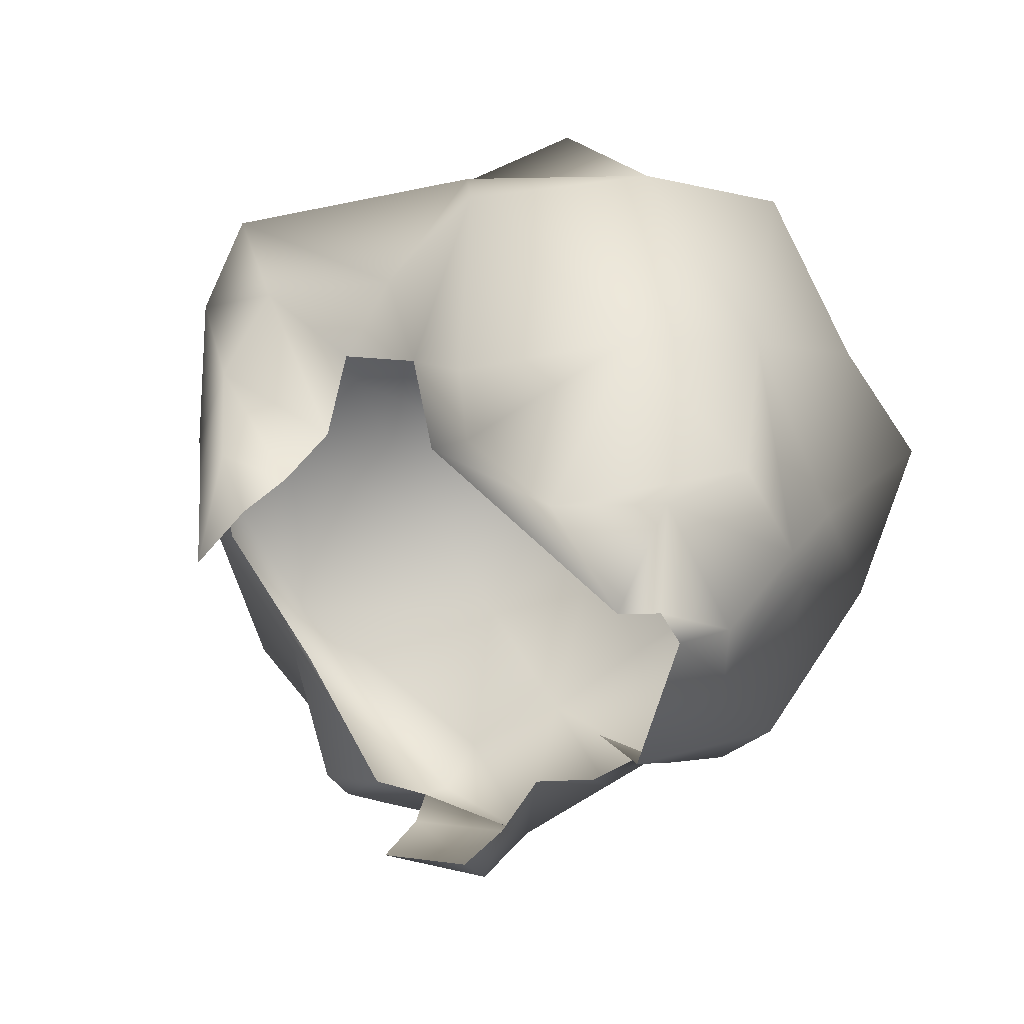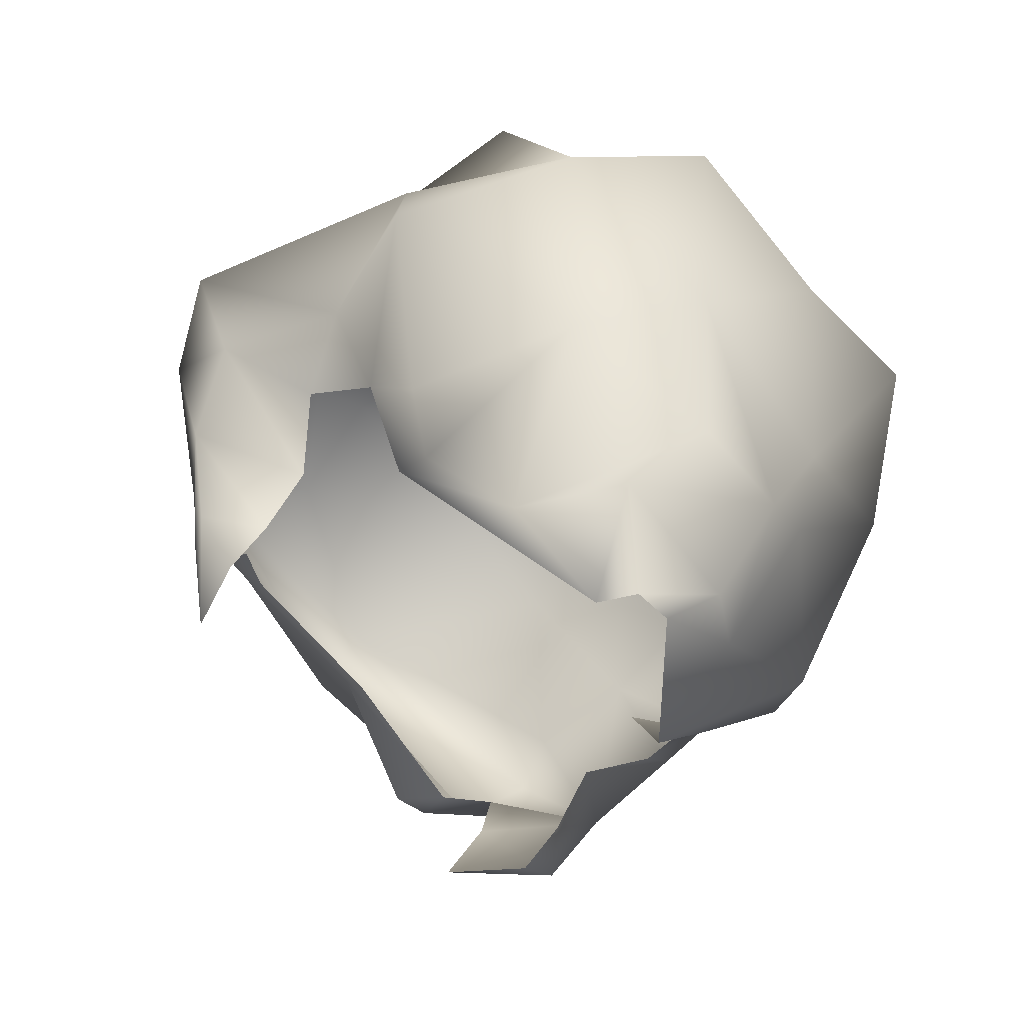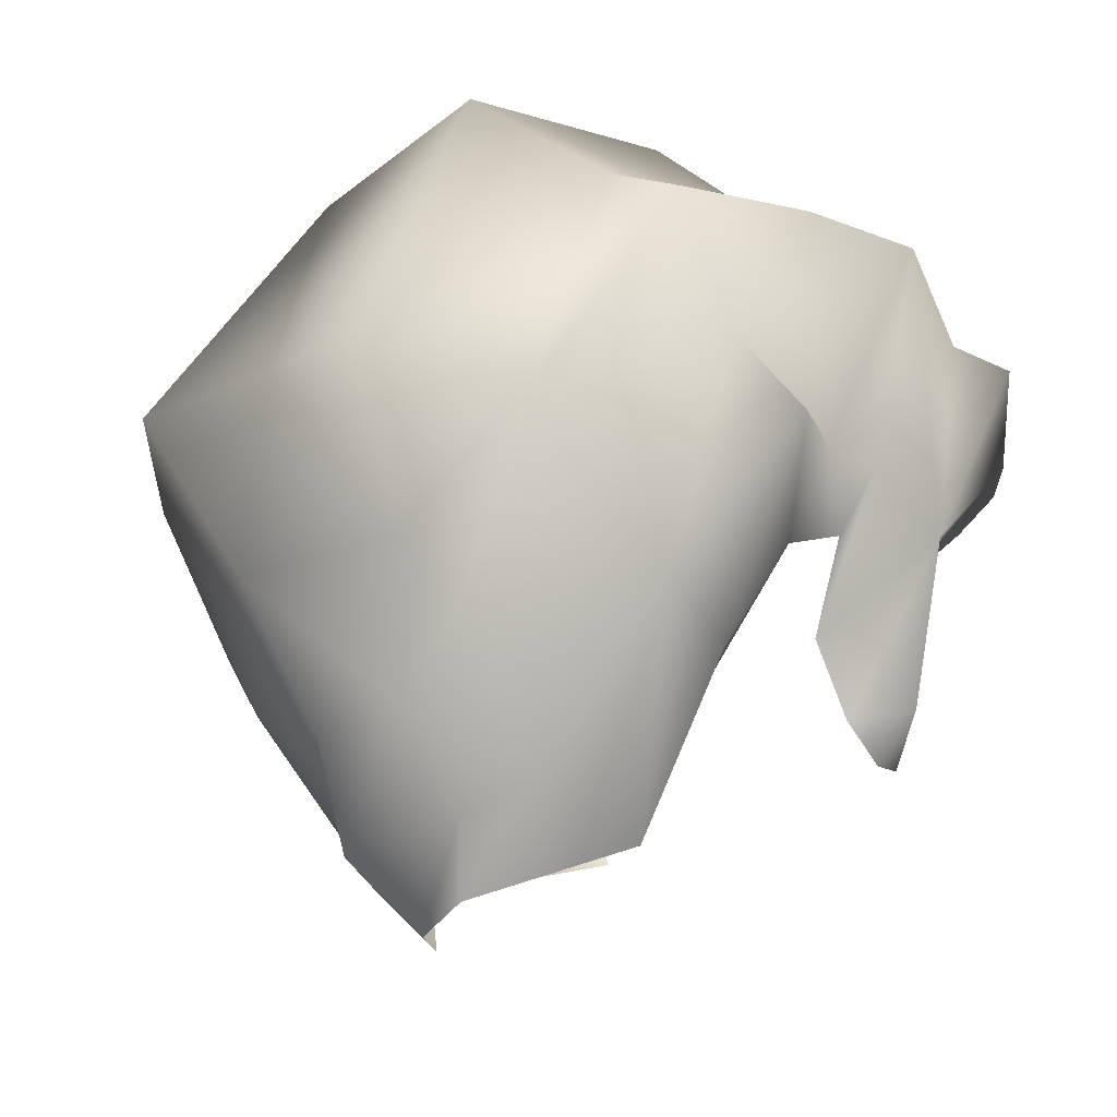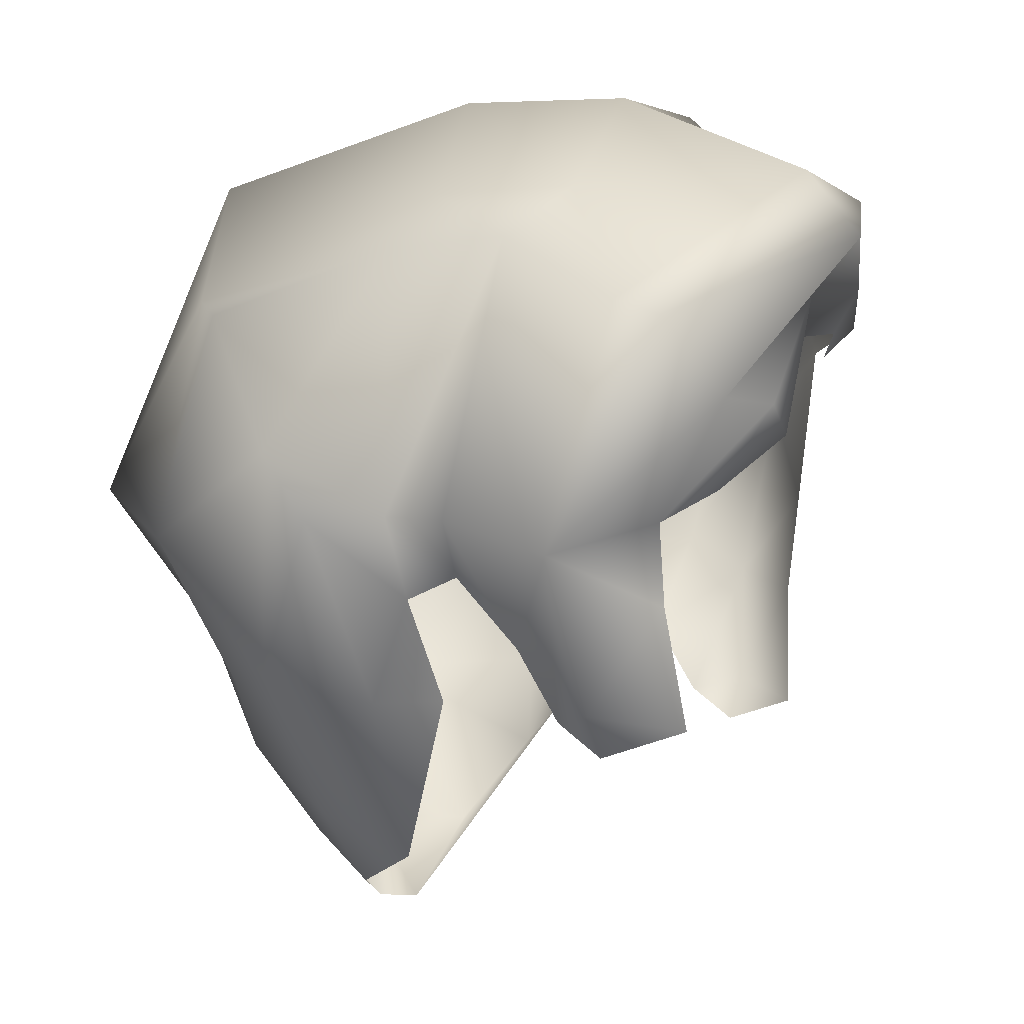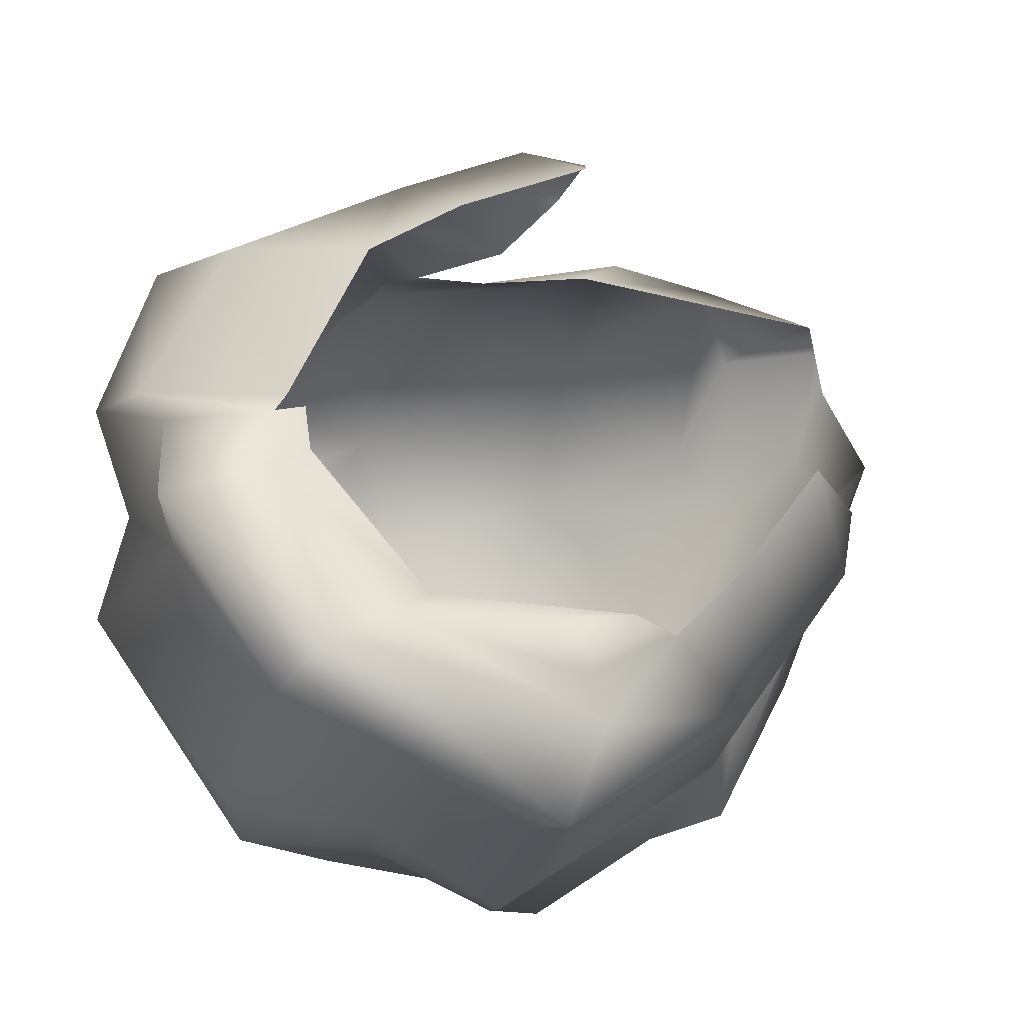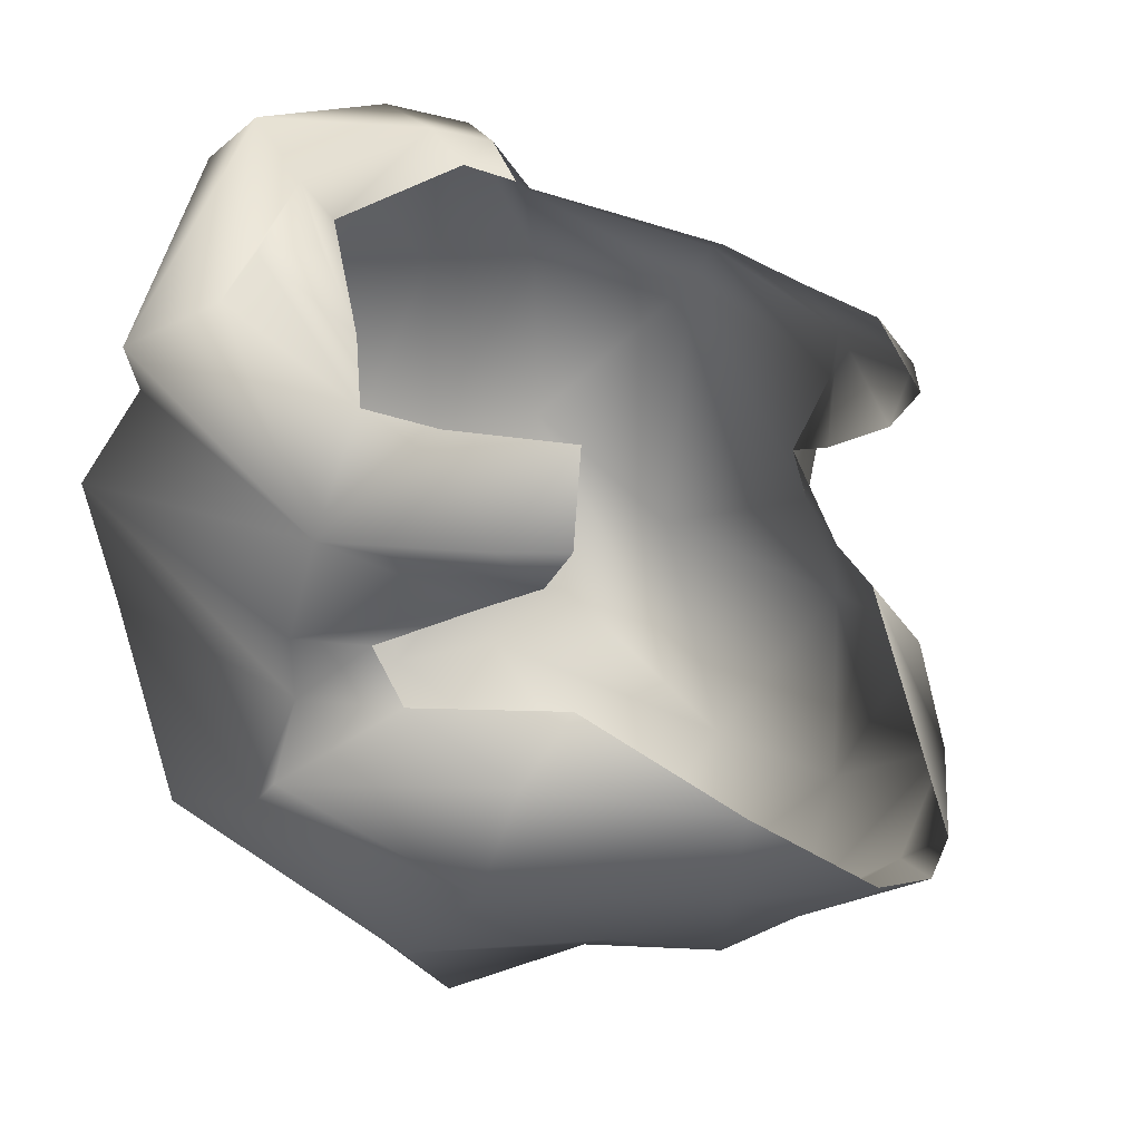
<metadata>
{"format":"obj","ext":"obj","renderer":"f3d","projection":"perspective","resolution":1024,"background":"white","views":[{"elev":-66.3,"azim":-62.4,"up":"+Z"},{"elev":-65.5,"azim":-50.4,"up":"+Z"},{"elev":-25.8,"azim":44.0,"up":"+Z"},{"elev":0.7,"azim":110.6,"up":"+Z"},{"elev":69.9,"azim":55.7,"up":"+Y"},{"elev":26.3,"azim":133.8,"up":"+Y"}]}
</metadata>
<code>
v 0.07006 0.04865 0.1185
v 0.0999 0.0225 0.1343
v 0.08292 0.02915 0.08747
v 0.05774 0.05173 0.08154
v 0.06856 0.01536 0.08394
v 0.06856 0.002494 0.1054
v 0.06856 0.02861 0.07393
v -0.02913 0.027 0.275
v -0.02757 -0.02556 0.2603
v 0.03655 -0.02556 0.2733
v 0.0364 0.02545 0.2721
v -0.05095 0.027 0.2507
v -0.05095 -0.027 0.2507
v -0.08814 0.02084 0.2409
v -0.08814 -0.03213 0.2399
v -0.1189 0.01571 0.201
v -0.09928 -0.05951 0.1935
v 0.1047 0.01176 0.2243
v 0.09676 -0.027 0.2228
v 0.09939 -0.027 0.145
v 0.1012 -0.008325 0.1441
v -0.02913 -0.1027 0.246
v 0.03824 -0.1079 0.2497
v -0.1092 0.004429 0.1366
v -0.104 0.03613 0.1806
v -0.09637 0.02674 0.1242
v -0.07301 0.05053 0.2302
v -0.05095 0.07628 0.2315
v 0.01557 -0.1102 0.06772
v -0.01579 -0.1098 0.06615
v -0.02751 -0.08803 0.04031
v 0.01646 -0.08649 0.04068
v 0.08183 -0.07443 0.09589
v 0.07107 -0.1167 0.1375
v 0.03642 -0.1067 0.08989
v 0.03472 -0.07687 0.04915
v 0.1091 -0.04822 0.1439
v 0.08359 -0.02653 0.1203
v 0.08793 -0.009199 0.1272
v 0.04222 -0.04372 0.0377
v 0.07309 -0.04228 0.08825
v -0.08814 -0.09163 0.2265
v -0.05095 -0.07522 0.2363
v -0.08343 -0.1157 0.1557
v -0.04223 0.06592 0.1974
v -0.0732 0.05255 0.1498
v -0.07119 0.04931 0.1183
v -0.05248 -0.09717 0.225
v -0.0545 -0.147 0.1646
v -0.05941 -0.09536 0.0892
v -0.04299 -0.0588 0.03877
v -0.1092 -0.06701 0.1304
v -0.03454 0.08039 0.2048
v -0.0697 0.003156 0.1052
v -0.08248 -0.008908 0.1284
v -0.05888 0.05239 0.08132
v -0.08406 0.02982 0.08725
v -0.0697 0.01602 0.08372
v -0.07355 -0.04498 0.09223
v -0.03023 0.08382 0.2451
v -0.02038 0.08513 0.2157
v 0.096 0.0417 0.2067
v 0.1047 0.05783 0.2013
v 0.03505 0.08193 0.248
v -0.02502 0.05541 0.2471
v 0.03309 0.08324 0.2114
v 0.03309 0.07525 0.1981
v -0.02038 0.07714 0.2024
v -0.03454 0.0704 0.1955
v -0.0322 -0.1259 0.1139
v 0.02751 -0.1214 0.1087
v 0.03945 -0.1515 0.1526
v -0.0963 -0.03129 0.1335
v -0.07795 -0.03129 0.1069
v 0.001297 -0.1469 0.1586
v -0.0697 0.02928 0.07371
v -0.05968 -0.02859 0.07914
v -0.06272 -0.04228 0.06381
v -0.01444 -0.06472 0.01552
v -0.008793 -0.07537 0.01608
v 0.005201 -0.07481 0.02298
v 0.0783 0.08331 0.177
v 0.06412 0.08324 0.1686
v 0.08977 0.07246 0.1786
v 0.07474 0.04855 0.1434
v 0.06689 0.06371 0.1525
v 0.03407 0.09805 0.2277
v 0.06487 0.01861 0.2426
v 0.061 -0.02628 0.2424
v 0.08078 -0.09594 0.2103
v 0.09647 -0.08395 0.2048
v 0.09991 -0.06608 0.1637
v 0.05363 -0.02724 0.0878
f 1 2 3
f 3 4 1
f 2 5 3
f 2 6 5
f 5 7 3
f 3 7 4
f 8 9 10
f 10 11 8
f 9 8 12
f 12 13 9
f 13 12 14
f 14 15 13
f 15 14 16
f 16 17 15
f 18 19 20
f 20 21 18
f 10 9 22
f 22 23 10
f 24 16 25
f 25 26 24
f 16 14 27
f 27 25 16
f 14 12 28
f 28 27 14
f 29 30 31
f 31 32 29
f 33 34 35
f 35 36 33
f 29 32 36
f 36 35 29
f 20 37 38
f 38 39 20
f 33 36 40
f 40 41 33
f 13 15 42
f 42 43 13
f 9 13 43
f 43 22 9
f 15 17 44
f 44 42 15
f 25 27 45
f 45 46 25
f 26 25 46
f 46 47 26
f 48 49 22
f 48 42 44
f 44 49 48
f 48 43 42
f 48 22 43
f 30 50 51
f 51 31 30
f 17 52 44
f 27 28 53
f 53 45 27
f 24 26 54
f 54 55 24
f 47 56 57
f 57 26 47
f 26 57 58
f 26 58 54
f 52 59 50
f 50 44 52
f 28 60 61
f 61 53 28
f 62 63 64
f 62 2 63
f 18 21 2
f 2 62 18
f 65 8 11
f 65 60 28
f 65 11 64
f 65 64 60
f 65 28 12
f 65 12 8
f 61 66 67
f 67 68 61
f 53 61 68
f 68 69 53
f 70 49 44
f 70 44 50
f 50 30 70
f 71 29 35
f 71 35 34
f 34 72 71
f 70 30 29
f 29 71 70
f 73 52 17
f 73 17 16
f 16 24 73
f 52 73 74
f 74 59 52
f 75 49 70
f 75 70 71
f 71 72 75
f 75 72 23
f 75 23 22
f 22 49 75
f 57 76 58
f 56 76 57
f 73 55 74
f 73 24 55
f 74 77 78
f 78 59 74
f 50 59 78
f 78 51 50
f 31 51 79
f 79 80 31
f 32 31 80
f 80 81 32
f 81 40 36
f 81 36 32
f 82 83 66
f 84 82 66
f 2 85 84
f 84 63 2
f 20 39 21
f 1 85 2
f 6 2 21
f 21 39 6
f 66 83 86
f 86 67 66
f 87 64 63
f 87 66 61
f 87 61 60
f 60 64 87
f 87 63 84
f 87 84 66
f 82 86 83
f 85 86 82
f 85 82 84
f 88 18 62
f 88 62 64
f 64 11 88
f 89 10 23
f 89 19 18
f 18 88 89
f 88 11 10
f 10 89 88
f 90 91 19
f 90 19 89
f 89 23 90
f 90 23 72
f 90 72 34
f 34 91 90
f 92 91 34
f 92 34 33
f 33 37 92
f 92 37 20
f 92 20 19
f 19 91 92
f 37 41 38
f 37 33 41
f 51 78 77
f 77 79 51
f 93 41 40
f 93 38 41

</code>
